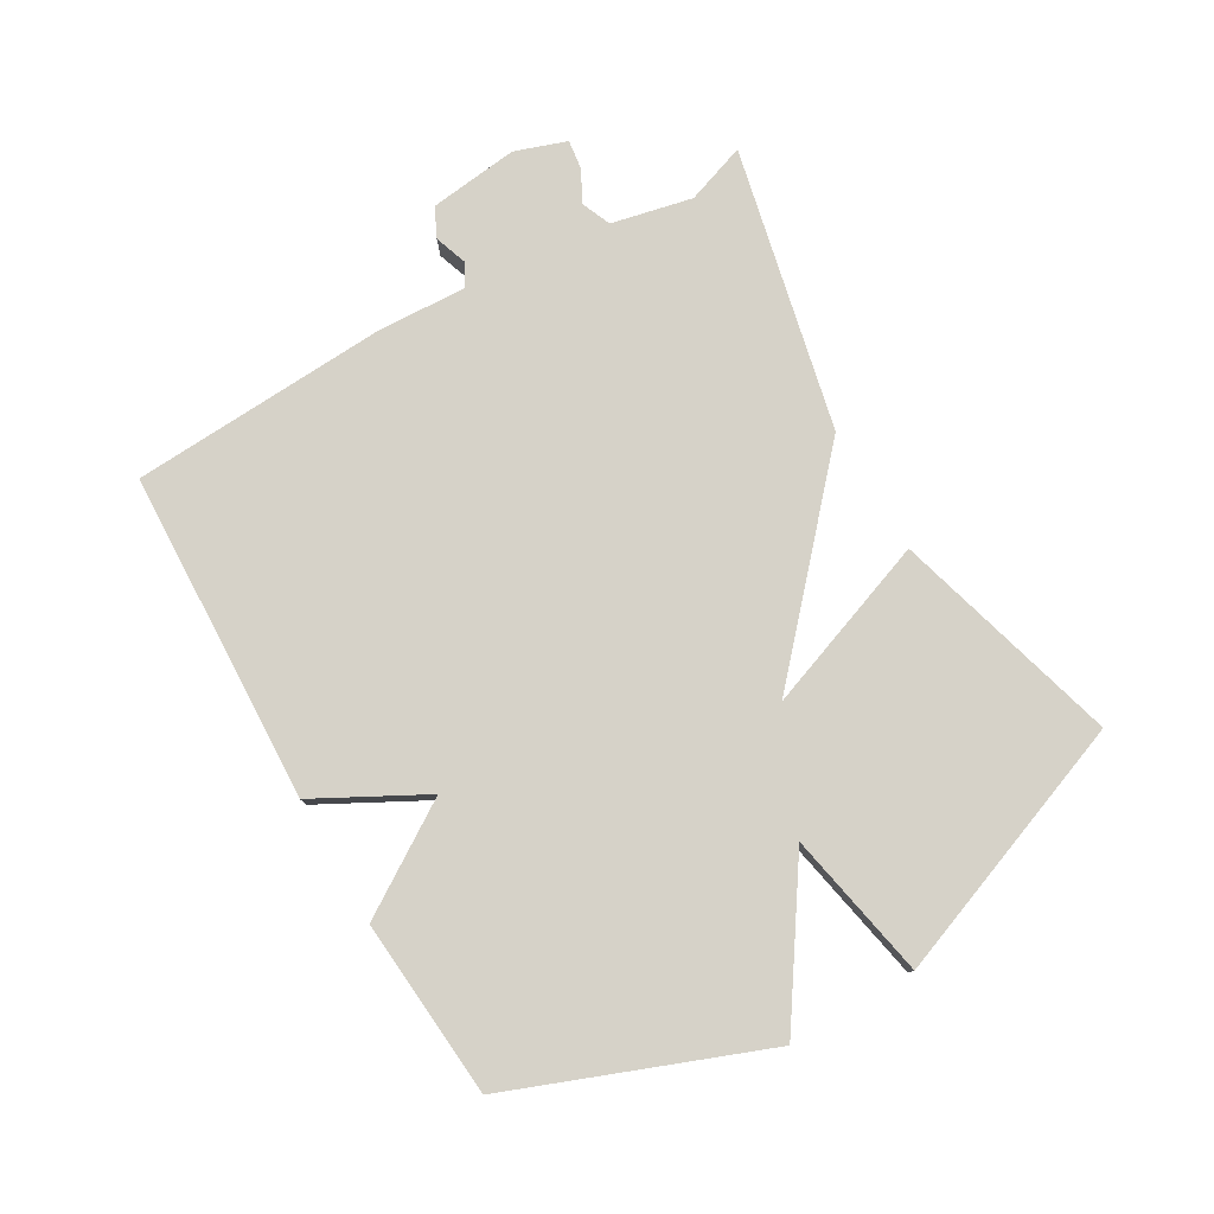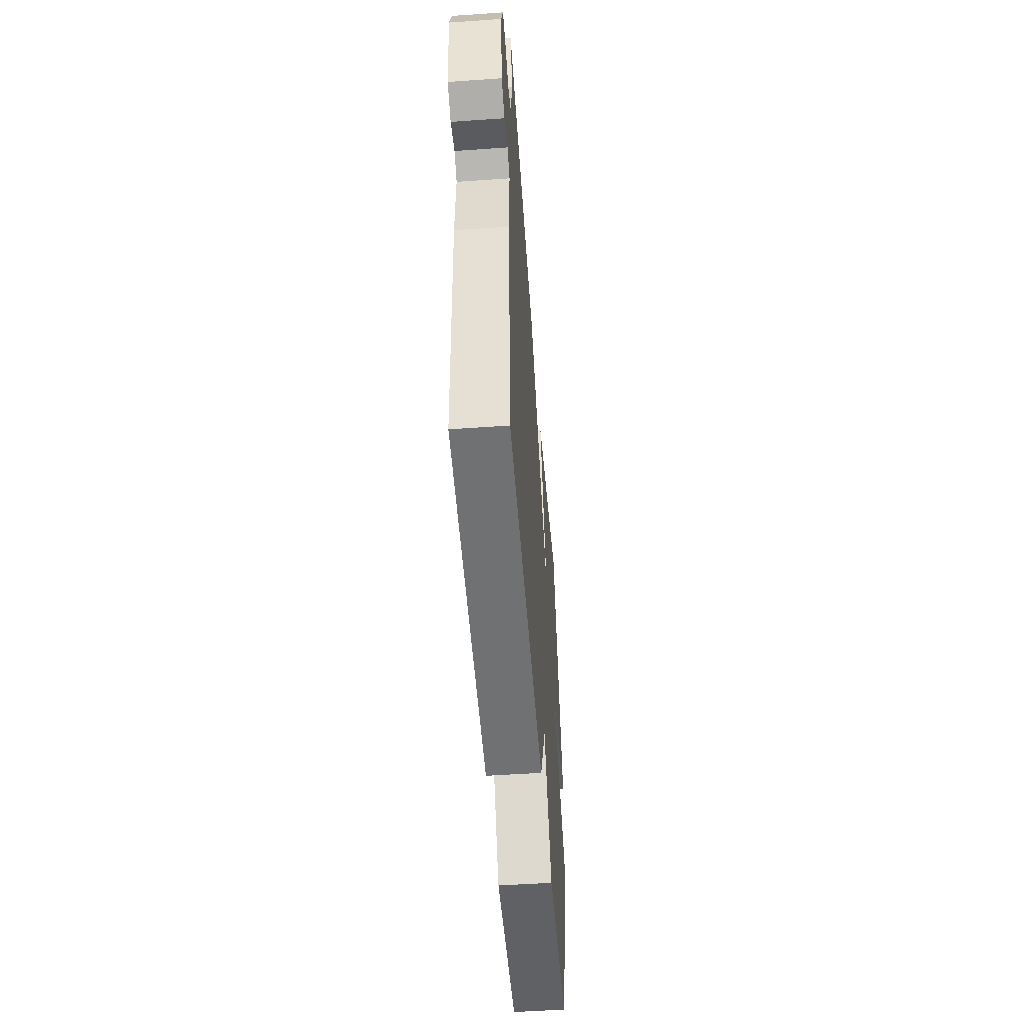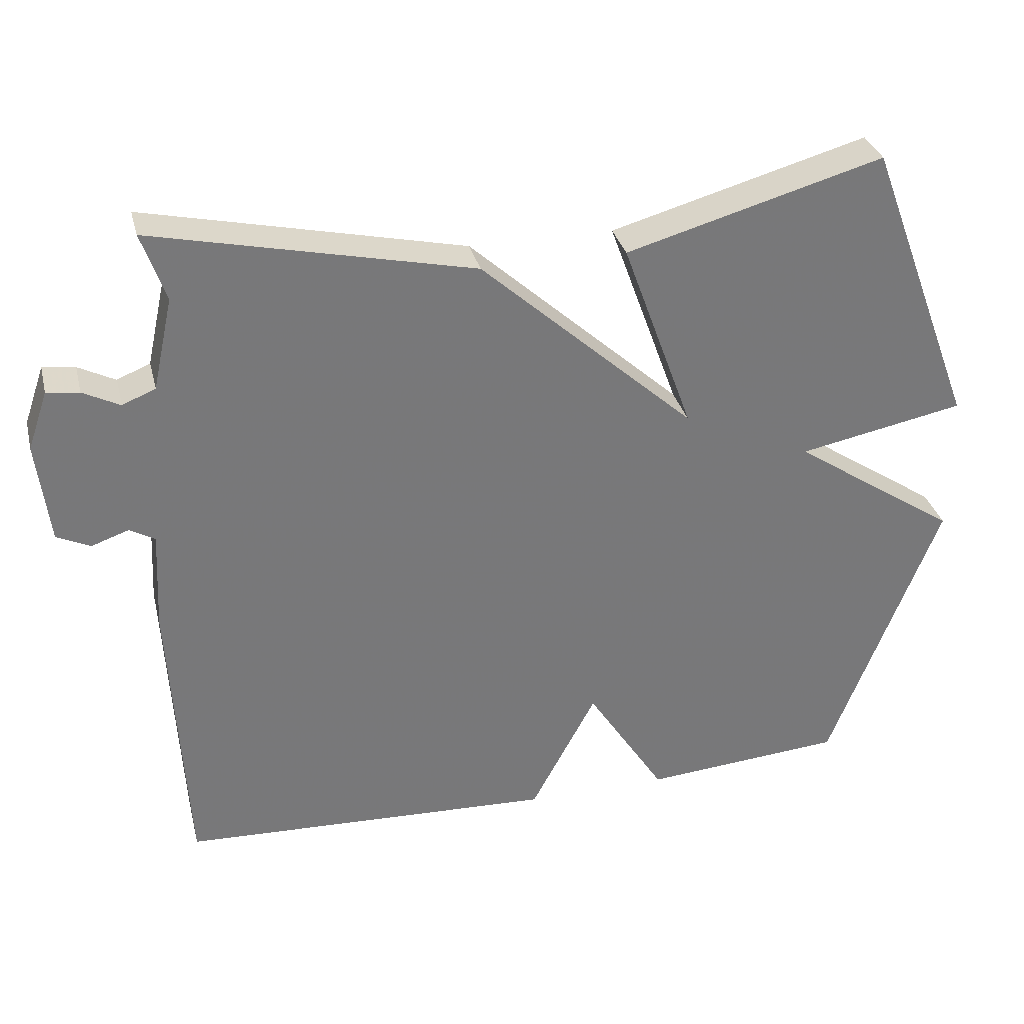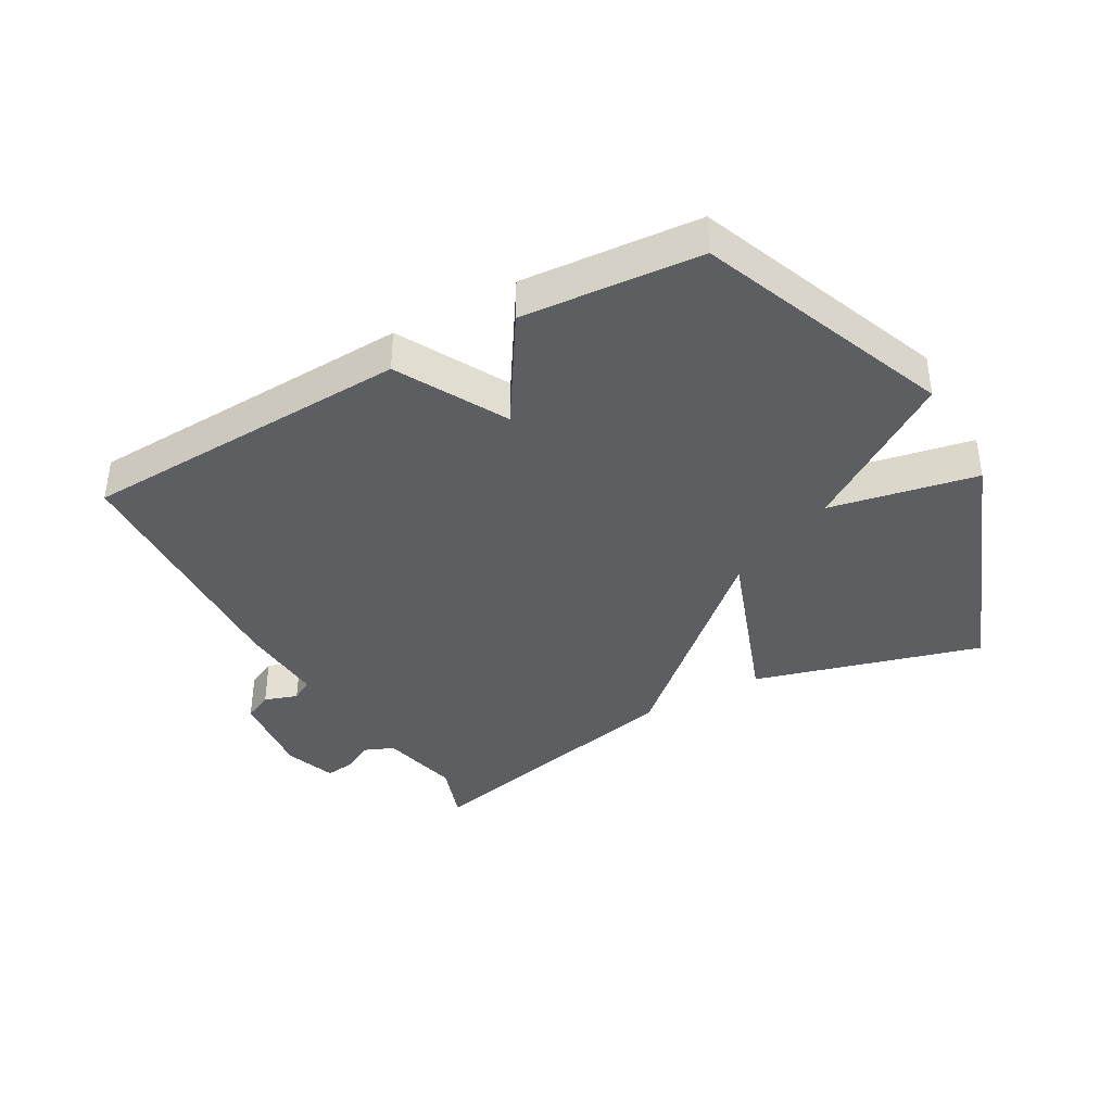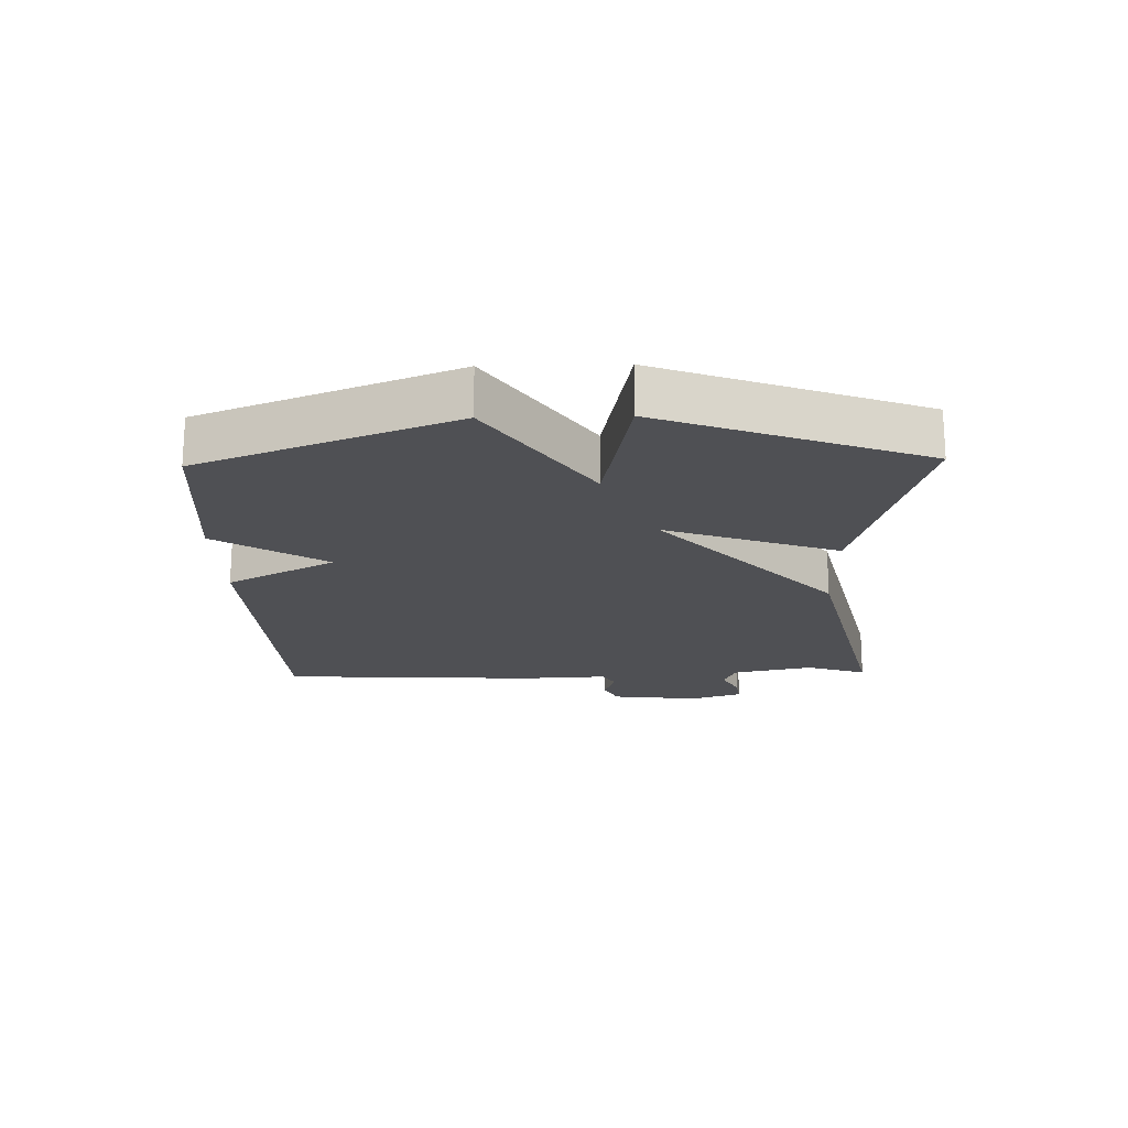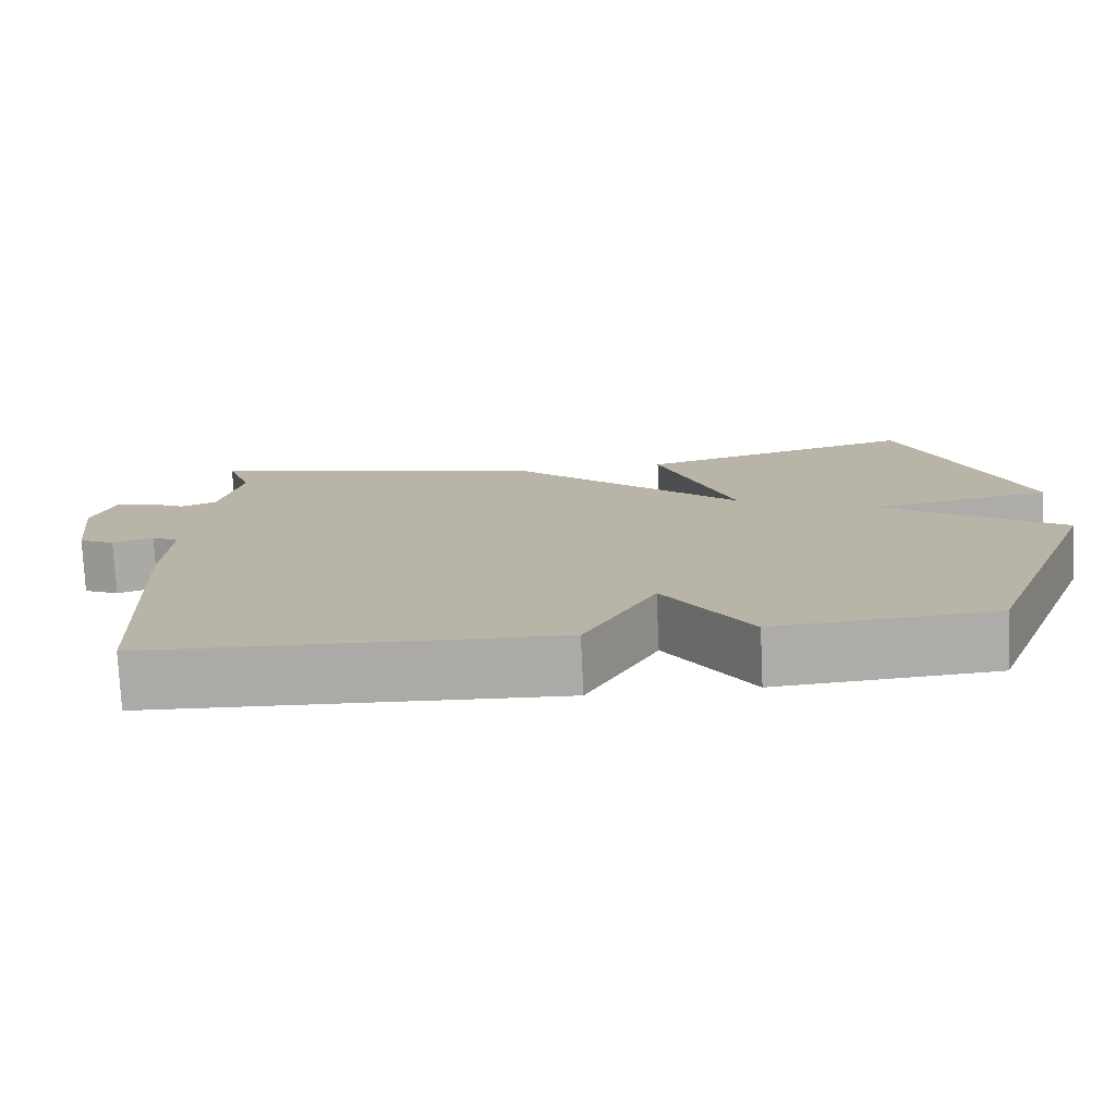
<metadata>
{"format":"obj","ext":"obj","renderer":"f3d","projection":"perspective","resolution":1024,"background":"white","views":[{"elev":78.4,"azim":-120.2,"up":"+Y"},{"elev":-52.7,"azim":94.3,"up":"+Z"},{"elev":32.7,"azim":166.2,"up":"+Z"},{"elev":-38.6,"azim":-150.5,"up":"+Y"},{"elev":-19.1,"azim":-88.5,"up":"+Y"},{"elev":-76.3,"azim":-177.3,"up":"+Z"}]}
</metadata>
<code>
v 0.5 0.07 -0.5
v -0.021 0.07 -0.522
v -0.112 0.07 -0.352
v -0.221 0.07 -0.522
v -0.5 0.07 -0.5
v -0.653 0.07 -0.106
v -0.422 0.07 0.049
v -0.653 0.07 0.094
v -0.5 0.07 0.5
v -0.143 0.07 0.4
v -0.241 0.07 0.13
v 0.057 0.07 0.4
v 0.5 0.07 0.5
v 0.467 0.07 0.405
v 0.495 0.07 0.278
v 0.541 0.07 0.259
v 0.592 0.07 0.285
v 0.637 0.07 0.291
v 0.665 0.07 0.21
v 0.648 0.07 0.069
v 0.602 0.07 0.047
v 0.55 0.07 0.065
v 0.515 0.07 0.045
v 0.522 0.07 -0.093
v 0.5 0 -0.5
v -0.021 0 -0.522
v -0.112 0 -0.352
v -0.221 0 -0.522
v -0.5 0 -0.5
v -0.653 0 -0.106
v -0.422 0 0.049
v -0.653 0 0.094
v -0.5 0 0.5
v -0.143 0 0.4
v -0.241 0 0.13
v 0.057 0 0.4
v 0.5 0 0.5
v 0.467 0 0.405
v 0.495 0 0.278
v 0.541 0 0.259
v 0.592 0 0.285
v 0.637 0 0.291
v 0.665 0 0.21
v 0.648 0 0.069
v 0.602 0 0.047
v 0.55 0 0.065
v 0.515 0 0.045
v 0.522 0 -0.093
f 1 2 3
f 24 1 3
f 23 24 3
f 20 21 22
f 19 20 22
f 18 19 22
f 17 18 22
f 16 17 22
f 15 16 22 23
f 14 15 23 3
f 13 14 3
f 12 13 3
f 11 12 3
f 9 10 11
f 8 9 11
f 7 8 11
f 6 7 11
f 5 6 11
f 4 5 11
f 3 4 11
f 27 26 25
f 27 25 48
f 27 48 47
f 46 45 44
f 46 44 43
f 46 43 42
f 46 42 41
f 46 41 40
f 47 46 40 39
f 27 47 39 38
f 27 38 37
f 27 37 36
f 27 36 35
f 35 34 33
f 35 33 32
f 35 32 31
f 35 31 30
f 35 30 29
f 35 29 28
f 35 28 27
f 1 25 26 2
f 2 26 27 3
f 3 27 28 4
f 4 28 29 5
f 5 29 30 6
f 6 30 31 7
f 7 31 32 8
f 8 32 33 9
f 9 33 34 10
f 10 34 35 11
f 11 35 36 12
f 12 36 37 13
f 13 37 38 14
f 14 38 39 15
f 15 39 40 16
f 16 40 41 17
f 17 41 42 18
f 18 42 43 19
f 19 43 44 20
f 20 44 45 21
f 21 45 46 22
f 22 46 47 23
f 23 47 48 24
f 24 48 25 1

</code>
